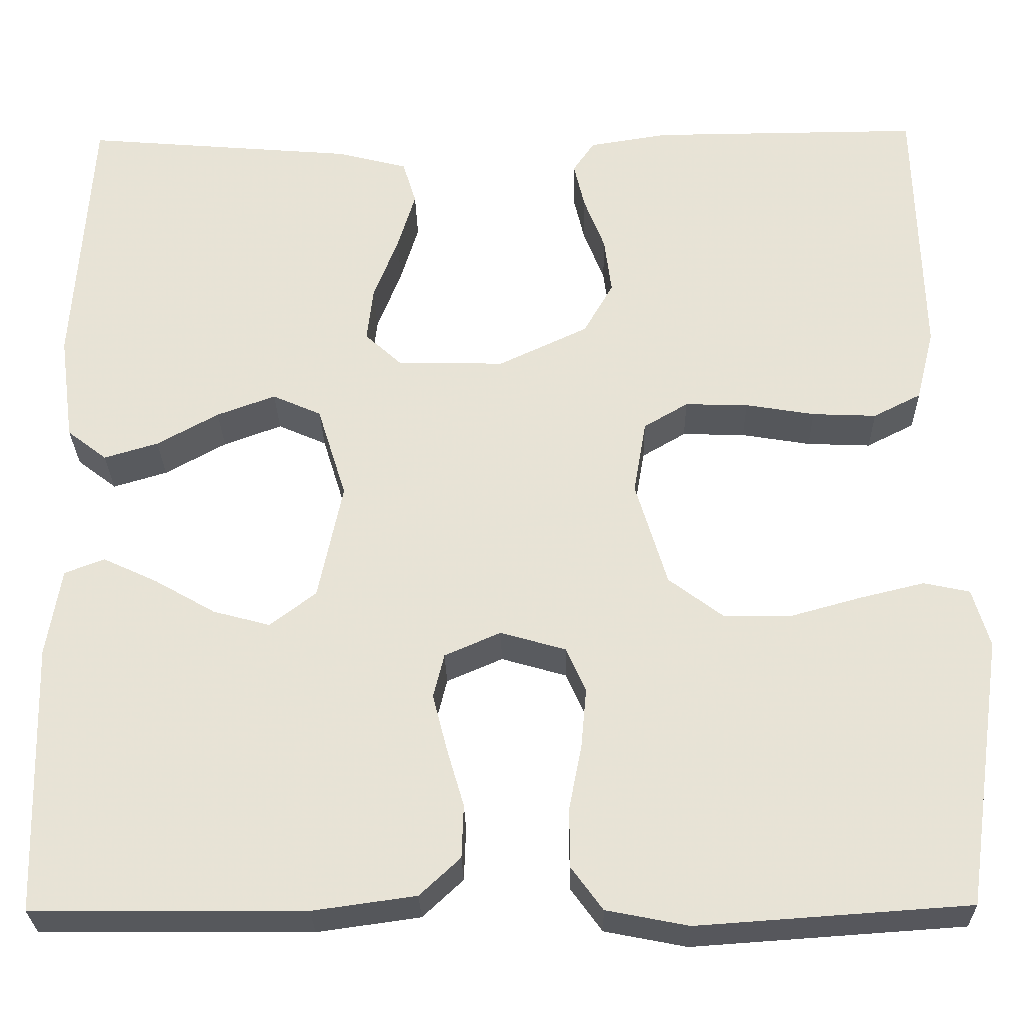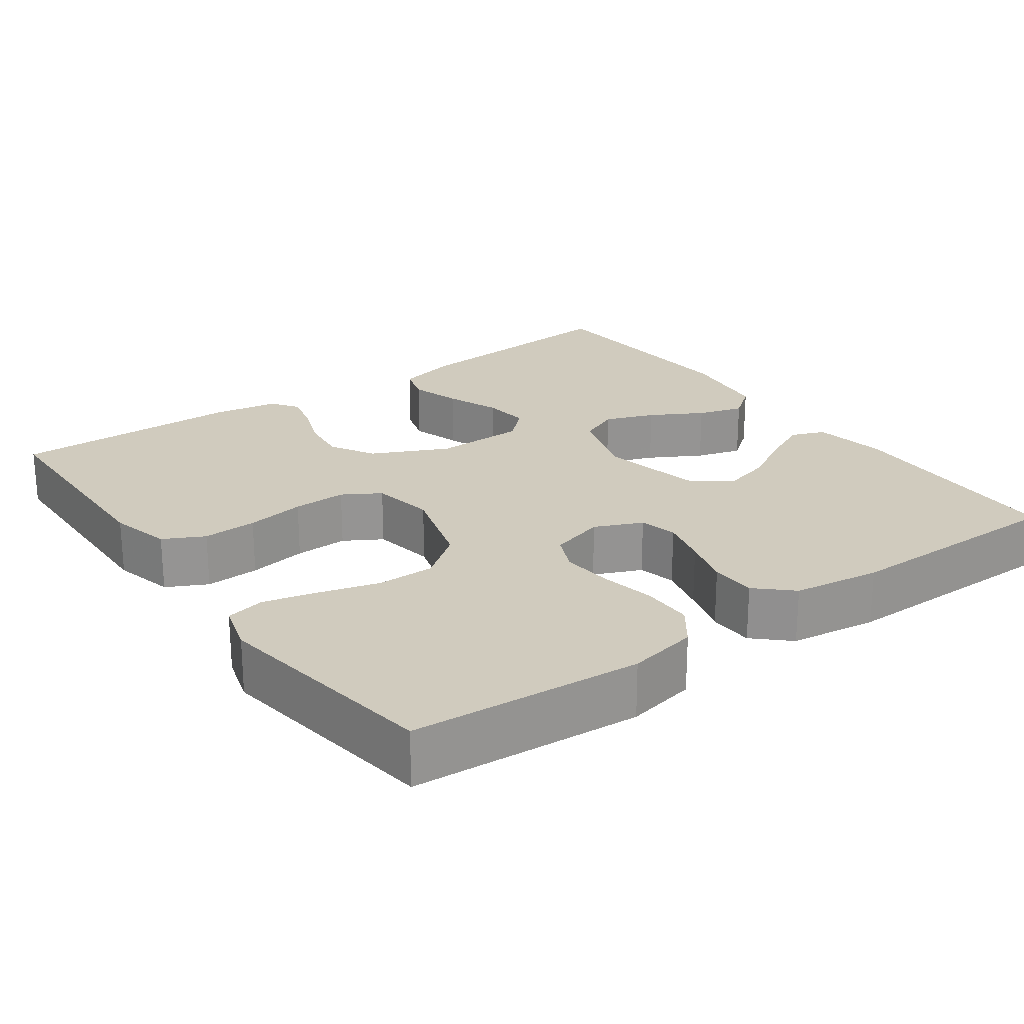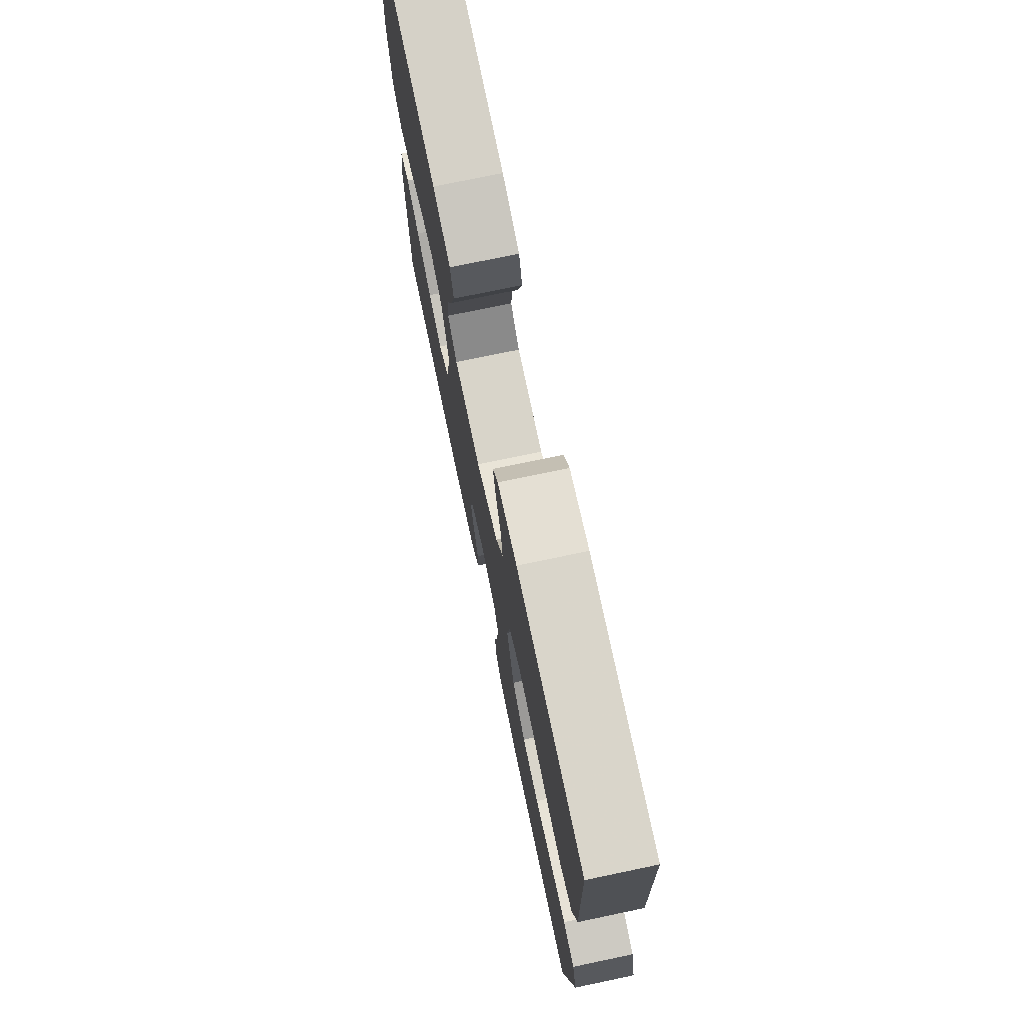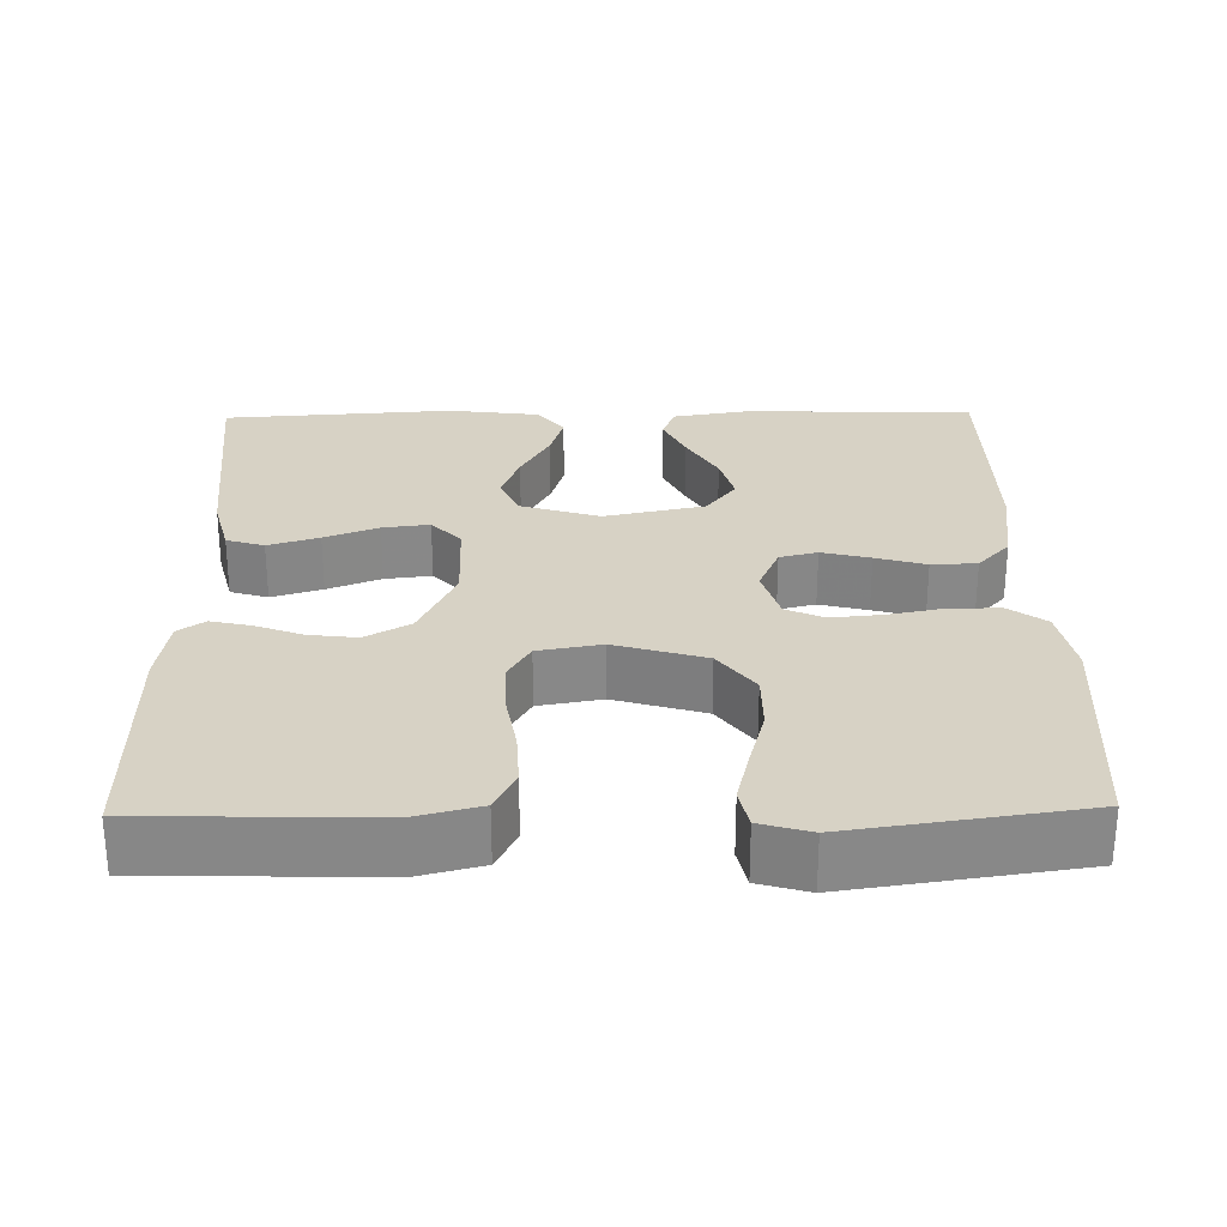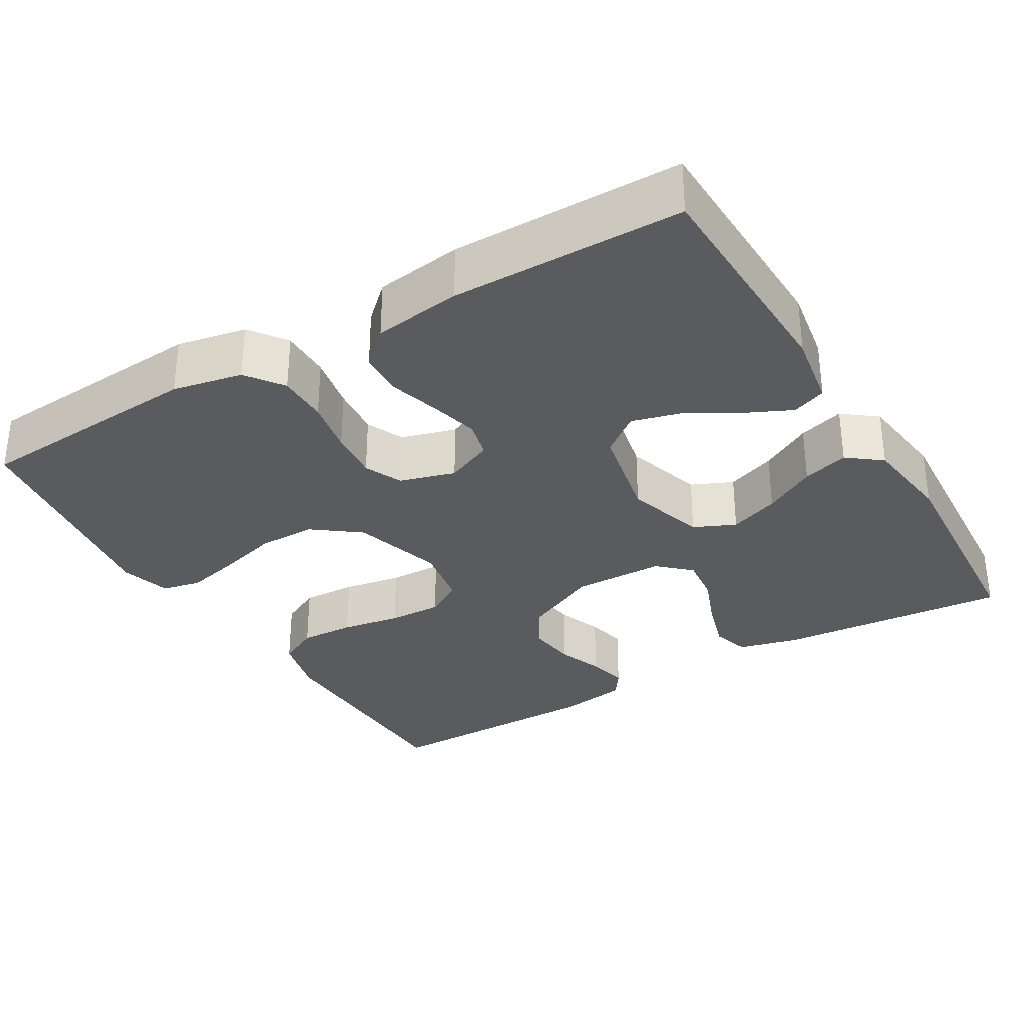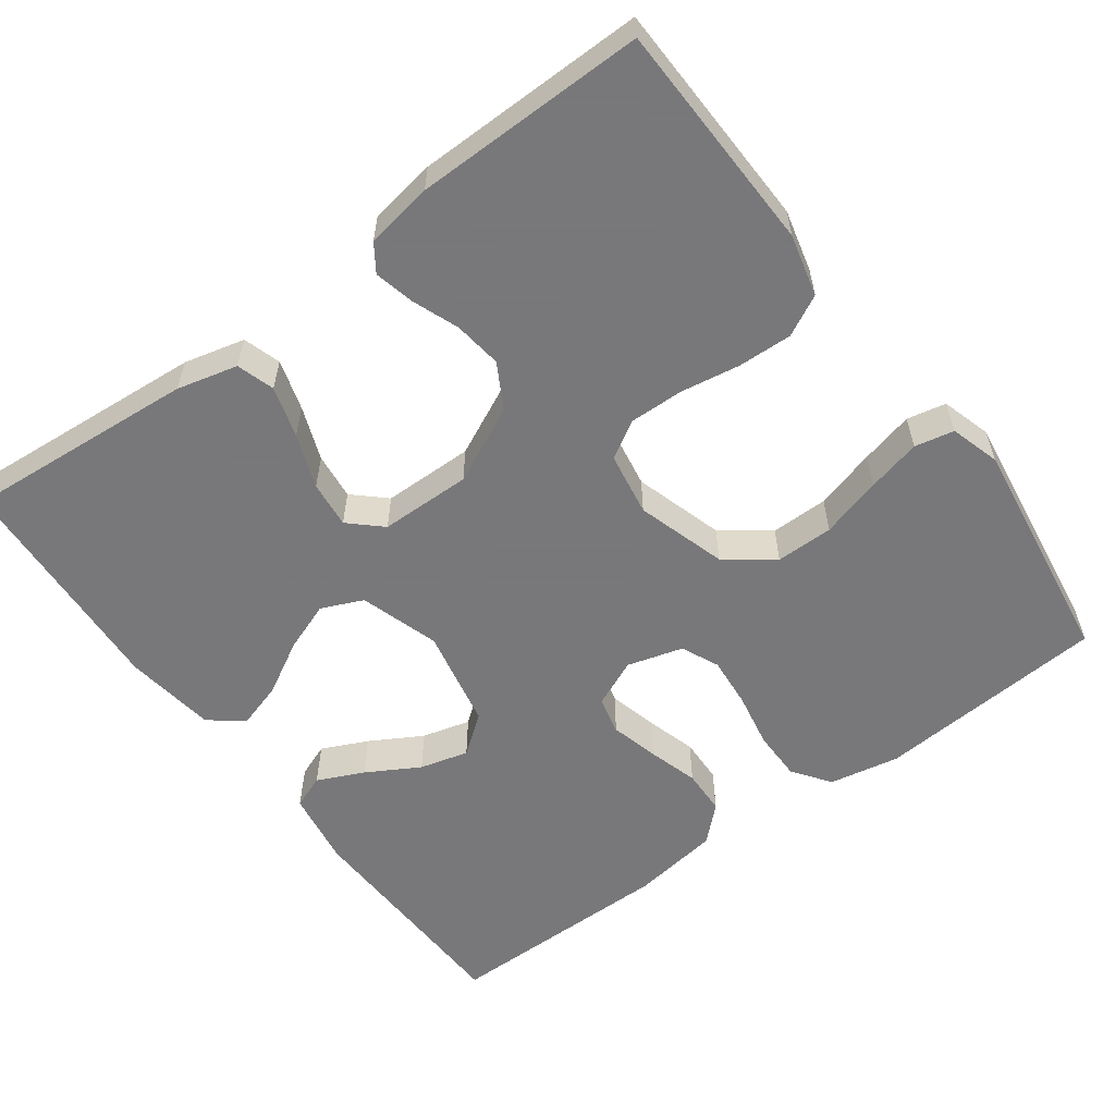
<metadata>
{"format":"obj","ext":"obj","renderer":"f3d","projection":"perspective","resolution":1024,"background":"white","views":[{"elev":-28.0,"azim":1.1,"up":"+Z"},{"elev":23.3,"azim":144.3,"up":"+Y"},{"elev":74.7,"azim":78.2,"up":"+Z"},{"elev":27.5,"azim":88.9,"up":"+Y"},{"elev":-32.1,"azim":-149.4,"up":"+Y"},{"elev":-57.6,"azim":36.6,"up":"+Y"}]}
</metadata>
<code>
v -0.5 0.07 0.5
v -0.2 0.07 0.475
v -0.121 0.07 0.455
v -0.106 0.07 0.406
v -0.126 0.07 0.34
v -0.153 0.07 0.27
v -0.16 0.07 0.209
v -0.119 0.07 0.171
v 0 0.07 0.169
v 0.099 0.07 0.216
v 0.132 0.07 0.274
v 0.124 0.07 0.337
v 0.101 0.07 0.397
v 0.089 0.07 0.449
v 0.113 0.07 0.484
v 0.2 0.07 0.498
v 0.5 0.07 0.5
v 0.507 0.07 0.2
v 0.487 0.07 0.12
v 0.434 0.07 0.093
v 0.363 0.07 0.096
v 0.286 0.07 0.109
v 0.216 0.07 0.111
v 0.167 0.07 0.082
v 0.153 0.07 0
v 0.188 0.07 -0.117
v 0.249 0.07 -0.163
v 0.324 0.07 -0.163
v 0.403 0.07 -0.141
v 0.473 0.07 -0.124
v 0.524 0.07 -0.135
v 0.543 0.07 -0.2
v 0.5 0.07 -0.5
v 0.2 0.07 -0.521
v 0.109 0.07 -0.503
v 0.074 0.07 -0.455
v 0.074 0.07 -0.389
v 0.088 0.07 -0.317
v 0.094 0.07 -0.251
v 0.072 0.07 -0.202
v 0 0.07 -0.181
v -0.062 0.07 -0.208
v -0.074 0.07 -0.257
v -0.058 0.07 -0.32
v -0.039 0.07 -0.385
v -0.041 0.07 -0.444
v -0.086 0.07 -0.486
v -0.2 0.07 -0.502
v -0.5 0.07 -0.5
v -0.509 0.07 -0.2
v -0.493 0.07 -0.102
v -0.449 0.07 -0.085
v -0.389 0.07 -0.113
v -0.321 0.07 -0.152
v -0.258 0.07 -0.169
v -0.207 0.07 -0.13
v -0.18 0.07 0
v -0.212 0.07 0.103
v -0.266 0.07 0.127
v -0.331 0.07 0.103
v -0.399 0.07 0.065
v -0.459 0.07 0.047
v -0.503 0.07 0.081
v -0.519 0.07 0.2
v -0.5 0 0.5
v -0.2 0 0.475
v -0.121 0 0.455
v -0.106 0 0.406
v -0.126 0 0.34
v -0.153 0 0.27
v -0.16 0 0.209
v -0.119 0 0.171
v 0 0 0.169
v 0.099 0 0.216
v 0.132 0 0.274
v 0.124 0 0.337
v 0.101 0 0.397
v 0.089 0 0.449
v 0.113 0 0.484
v 0.2 0 0.498
v 0.5 0 0.5
v 0.507 0 0.2
v 0.487 0 0.12
v 0.434 0 0.093
v 0.363 0 0.096
v 0.286 0 0.109
v 0.216 0 0.111
v 0.167 0 0.082
v 0.153 0 0
v 0.188 0 -0.117
v 0.249 0 -0.163
v 0.324 0 -0.163
v 0.403 0 -0.141
v 0.473 0 -0.124
v 0.524 0 -0.135
v 0.543 0 -0.2
v 0.5 0 -0.5
v 0.2 0 -0.521
v 0.109 0 -0.503
v 0.074 0 -0.455
v 0.074 0 -0.389
v 0.088 0 -0.317
v 0.094 0 -0.251
v 0.072 0 -0.202
v 0 0 -0.181
v -0.062 0 -0.208
v -0.074 0 -0.257
v -0.058 0 -0.32
v -0.039 0 -0.385
v -0.041 0 -0.444
v -0.086 0 -0.486
v -0.2 0 -0.502
v -0.5 0 -0.5
v -0.509 0 -0.2
v -0.493 0 -0.102
v -0.449 0 -0.085
v -0.389 0 -0.113
v -0.321 0 -0.152
v -0.258 0 -0.169
v -0.207 0 -0.13
v -0.18 0 0
v -0.212 0 0.103
v -0.266 0 0.127
v -0.331 0 0.103
v -0.399 0 0.065
v -0.459 0 0.047
v -0.503 0 0.081
v -0.519 0 0.2
f 4 5 6
f 3 4 6
f 2 3 6
f 1 2 6
f 64 1 6
f 63 64 6
f 62 63 6
f 61 62 6
f 60 61 6
f 59 60 6 7
f 58 59 7 8
f 57 58 8 9
f 56 57 9 10
f 52 53 54
f 51 52 54
f 50 51 54
f 49 50 54
f 48 49 54
f 47 48 54
f 46 47 54
f 45 46 54
f 44 45 54
f 43 44 54 55
f 42 43 55 56
f 36 37 38
f 35 36 38
f 34 35 38
f 33 34 38
f 32 33 38
f 31 32 38
f 30 31 38
f 29 30 38
f 28 29 38
f 27 28 38 39
f 26 27 39 40
f 20 21 22
f 19 20 22
f 18 19 22
f 17 18 22
f 16 17 22
f 15 16 22
f 14 15 22
f 13 14 22
f 12 13 22
f 11 12 22 23
f 10 11 23 24
f 10 24 25
f 56 10 25
f 42 56 25
f 41 42 25
f 25 26 40 41
f 70 69 68
f 70 68 67
f 70 67 66
f 70 66 65
f 70 65 128
f 70 128 127
f 70 127 126
f 70 126 125
f 70 125 124
f 71 70 124 123
f 72 71 123 122
f 73 72 122 121
f 74 73 121 120
f 118 117 116
f 118 116 115
f 118 115 114
f 118 114 113
f 118 113 112
f 118 112 111
f 118 111 110
f 118 110 109
f 118 109 108
f 119 118 108 107
f 120 119 107 106
f 102 101 100
f 102 100 99
f 102 99 98
f 102 98 97
f 102 97 96
f 102 96 95
f 102 95 94
f 102 94 93
f 102 93 92
f 103 102 92 91
f 104 103 91 90
f 86 85 84
f 86 84 83
f 86 83 82
f 86 82 81
f 86 81 80
f 86 80 79
f 86 79 78
f 86 78 77
f 86 77 76
f 87 86 76 75
f 88 87 75 74
f 89 88 74
f 89 74 120
f 89 120 106
f 89 106 105
f 105 104 90 89
f 1 65 66 2
f 2 66 67 3
f 3 67 68 4
f 4 68 69 5
f 5 69 70 6
f 6 70 71 7
f 7 71 72 8
f 8 72 73 9
f 9 73 74 10
f 10 74 75 11
f 11 75 76 12
f 12 76 77 13
f 13 77 78 14
f 14 78 79 15
f 15 79 80 16
f 16 80 81 17
f 17 81 82 18
f 18 82 83 19
f 19 83 84 20
f 20 84 85 21
f 21 85 86 22
f 22 86 87 23
f 23 87 88 24
f 24 88 89 25
f 25 89 90 26
f 26 90 91 27
f 27 91 92 28
f 28 92 93 29
f 29 93 94 30
f 30 94 95 31
f 31 95 96 32
f 32 96 97 33
f 33 97 98 34
f 34 98 99 35
f 35 99 100 36
f 36 100 101 37
f 37 101 102 38
f 38 102 103 39
f 39 103 104 40
f 40 104 105 41
f 41 105 106 42
f 42 106 107 43
f 43 107 108 44
f 44 108 109 45
f 45 109 110 46
f 46 110 111 47
f 47 111 112 48
f 48 112 113 49
f 49 113 114 50
f 50 114 115 51
f 51 115 116 52
f 52 116 117 53
f 53 117 118 54
f 54 118 119 55
f 55 119 120 56
f 56 120 121 57
f 57 121 122 58
f 58 122 123 59
f 59 123 124 60
f 60 124 125 61
f 61 125 126 62
f 62 126 127 63
f 63 127 128 64
f 64 128 65 1

</code>
